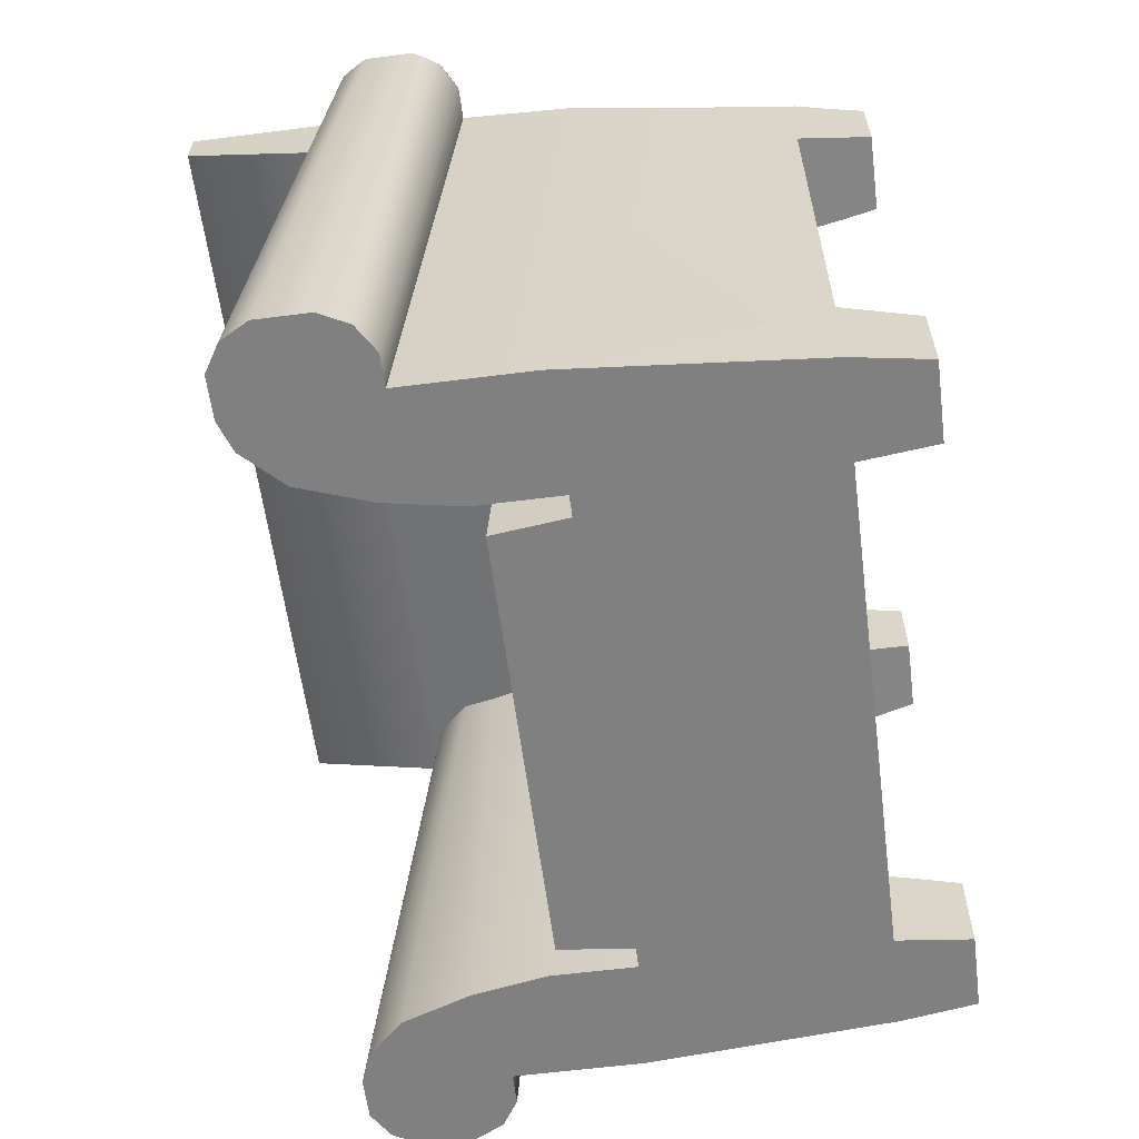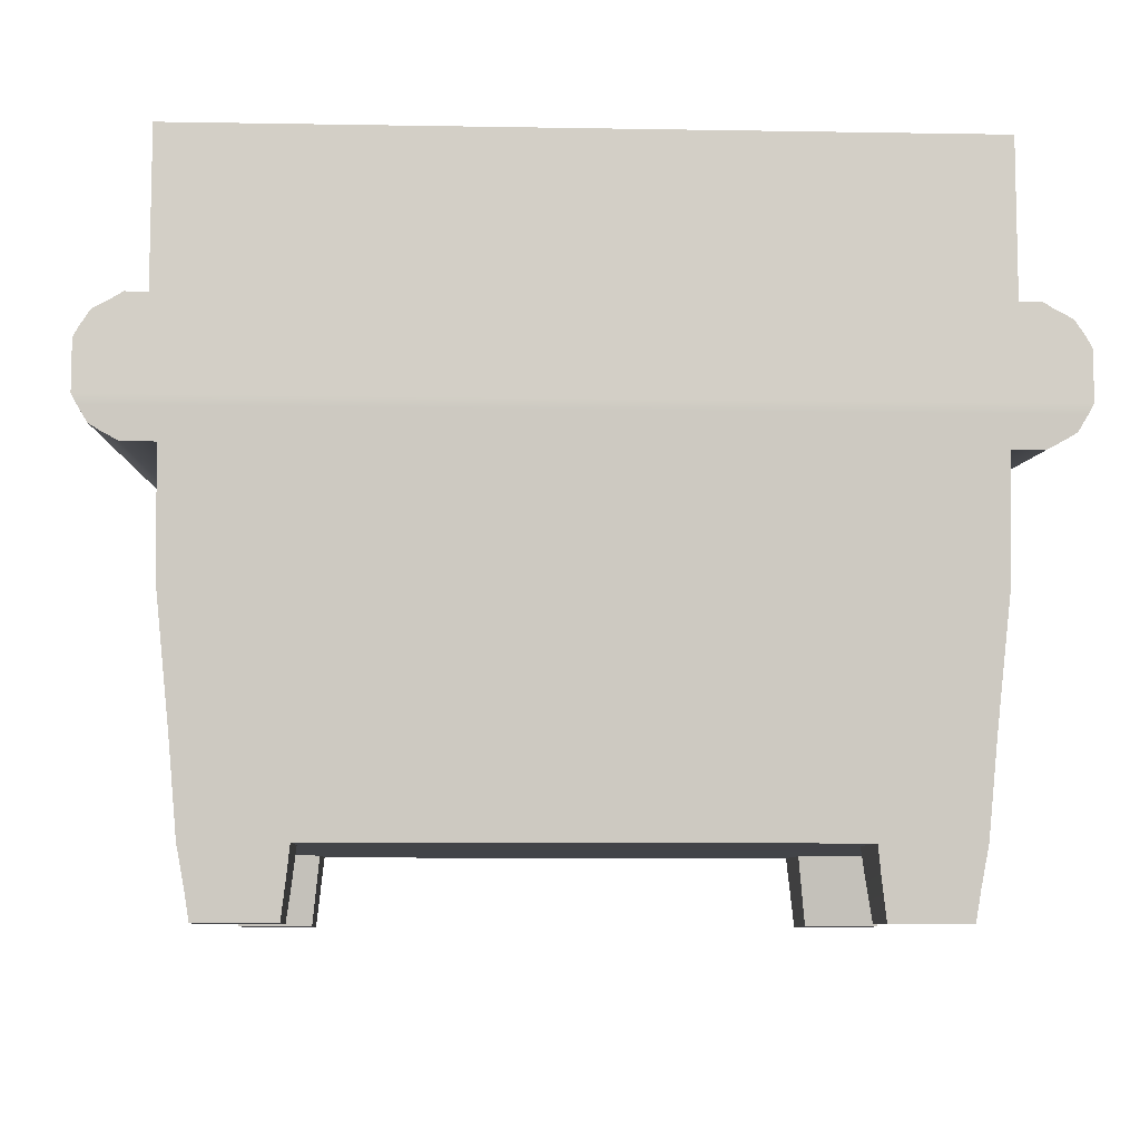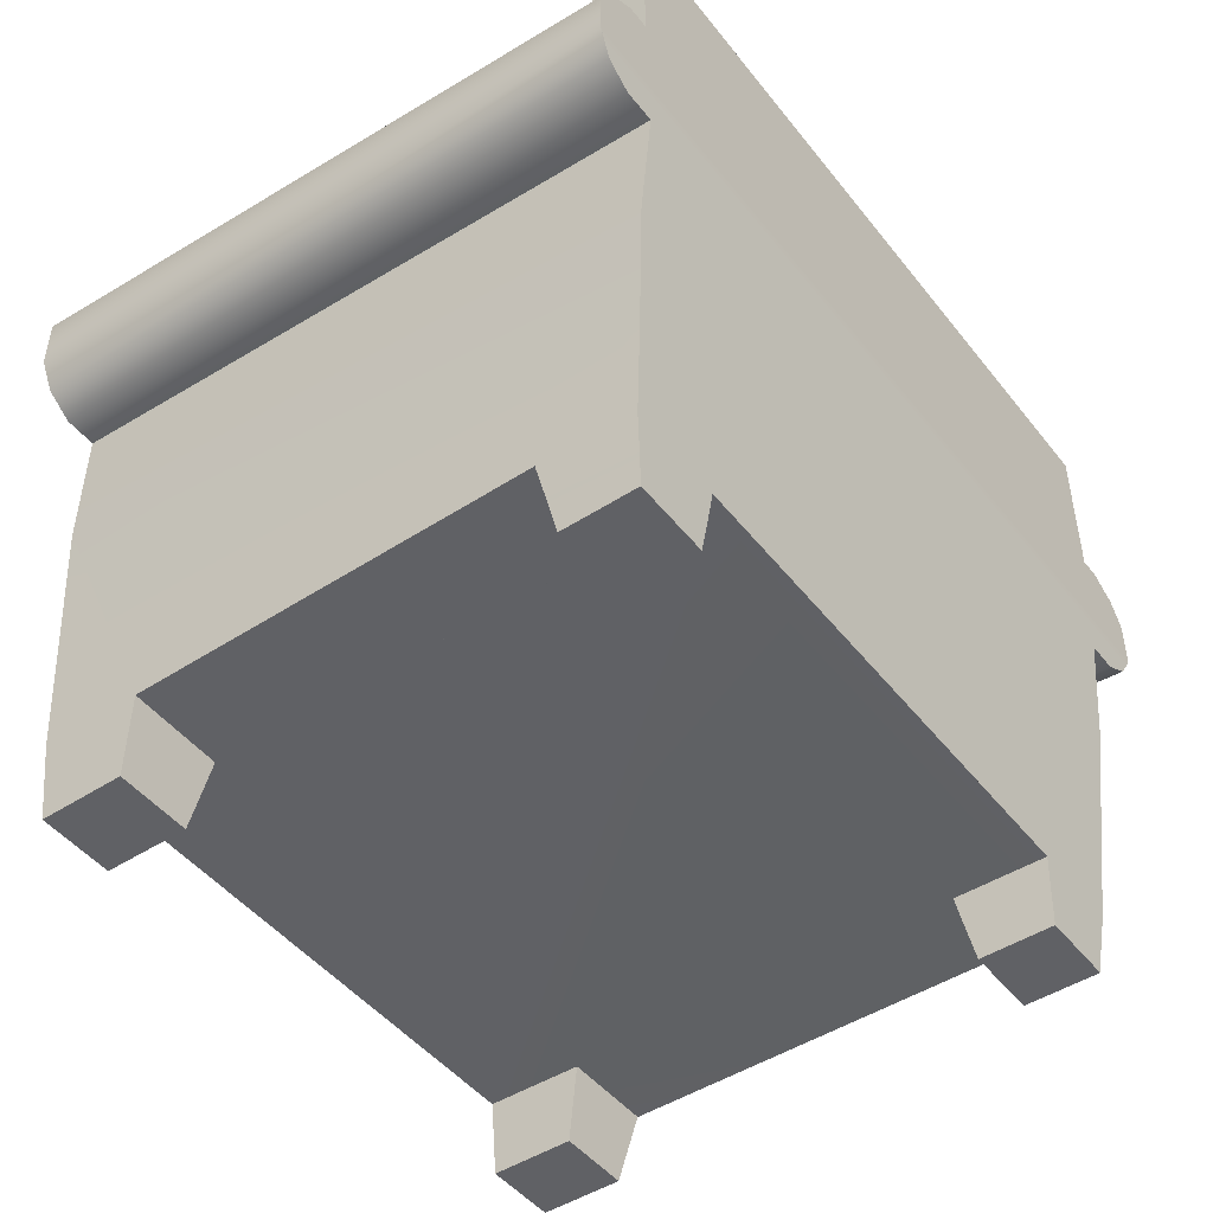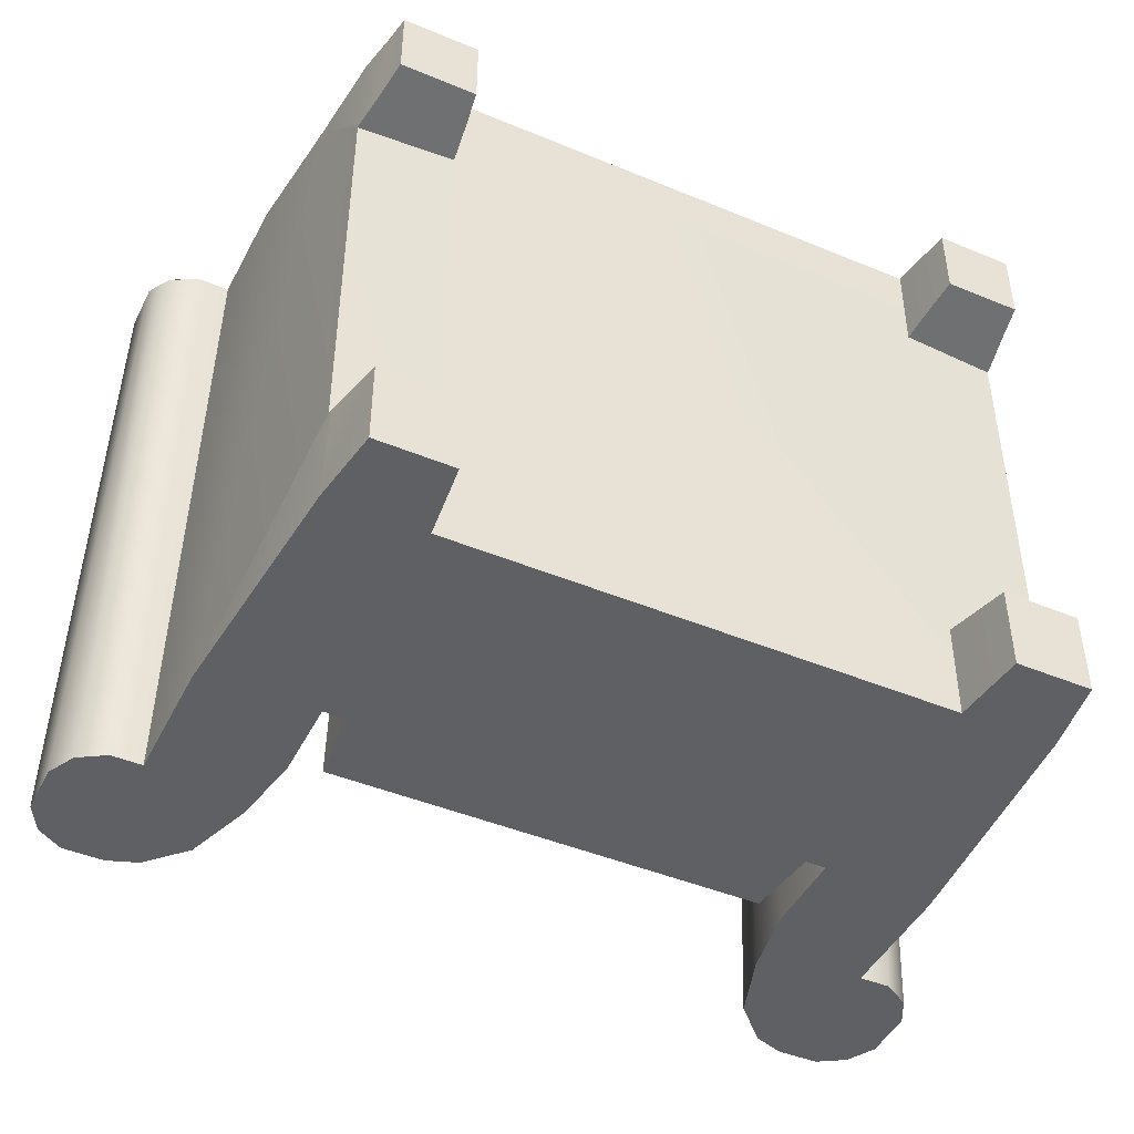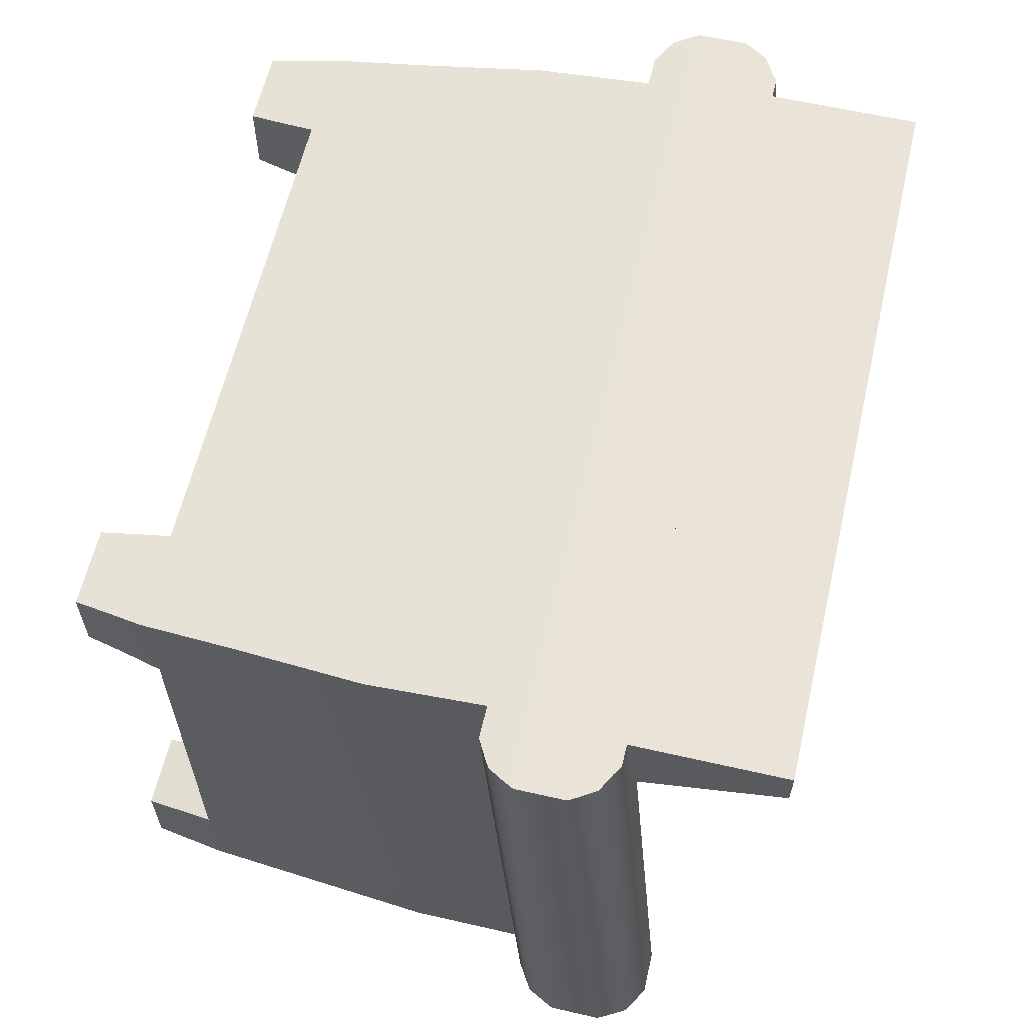
<metadata>
{"format":"obj","ext":"obj","renderer":"f3d","projection":"perspective","resolution":1024,"background":"white","views":[{"elev":-60.2,"azim":-82.6,"up":"+Z"},{"elev":-8.3,"azim":-2.7,"up":"+Y"},{"elev":-47.4,"azim":-53.8,"up":"+Y"},{"elev":-45.3,"azim":-25.6,"up":"+Z"},{"elev":61.2,"azim":103.1,"up":"+Z"}]}
</metadata>
<code>
v 0.2699 -0.1913 -0.2104
v 0.269 -0.1963 -0.2114
v 0.2699 -0.1905 -0.2877
v 0.195 -0.1913 -0.2104
v 0.2609 -0.2483 -0.2877
v 0.2856 -0.000323 -0.2877
v 0.2007 -0.2439 -0.2205
v 0.27 -0.1911 -0.2104
v 0.2609 -0.2483 -0.2214
v 0.195 -0.1905 -0.2877
v 0.1951 -0.005749 -0.2877
v 0.2012 -0.2483 -0.2214
v 0.2702 -0.1911 0.1049
v 0.2012 -0.2483 -0.2877
v -0.2856 -0.000323 -0.2877
v 0.2759 -0.1231 0.1849
v -0.1951 -0.005749 -0.2877
v 0.1951 0.06063 -0.2877
v -0.195 -0.1954 0.1782
v 0.195 -0.1947 0.1056
v -0.195 -0.1905 -0.2877
v 0.2856 -0.02224 0.1942
v -0.1785 -0.005749 -0.2877
v 0.1951 0.03838 0.1049
v 0.2856 0.09924 -0.2877
v 0.2699 -0.1947 0.1056
v -0.2699 -0.1905 -0.2877
v -0.1951 0.06063 -0.2877
v -0.2759 -0.1231 0.1849
v 0.2856 0.068 0.2025
v -0.1785 -0.02192 0.07582
v 0.1785 -0.005749 -0.2877
v 0.1951 -0.02249 0.08853
v 0.2054 0.1178 -0.2877
v 0.195 -0.1954 0.1782
v -0.195 -0.1947 0.1056
v 0.2699 -0.1954 0.1782
v 0.2652 -0.2206 0.1103
v -0.2012 -0.2483 -0.2877
v -0.2699 -0.1913 -0.2104
v -0.2856 0.09924 -0.2877
v -0.1951 0.03838 0.1049
v -0.2699 -0.1954 0.1782
v -0.2856 -0.02224 0.1942
v -0.1951 -0.02249 0.08853
v -0.1752 0.00161 0.078
v -0.1717 0.05194 -0.2877
v 0.2 0.06519 0.1122
v 0.3105 0.09924 -0.2877
v 0.198 -0.2223 0.1106
v -0.198 -0.2223 0.1106
v -0.195 -0.1913 -0.2104
v -0.2609 -0.2483 -0.2877
v -0.27 -0.1911 -0.2104
v -0.269 -0.1963 -0.2114
v -0.2054 0.1178 -0.2877
v -0.2699 -0.1947 0.1056
v -0.2856 0.068 0.2025
v 0.1785 -0.02192 0.07582
v -0.1717 0.03165 0.08078
v 0.1752 0.00161 0.078
v 0.1717 0.05194 -0.2877
v -0.2 0.06519 0.1122
v 0.2054 0.09048 0.119
v 0.3316 0.1125 -0.2877
v 0.3105 0.068 0.2025
v 0.1974 -0.2181 0.1761
v -0.1974 -0.2181 0.1761
v -0.2652 -0.2206 0.1103
v -0.2702 -0.1911 0.1049
v 0.2644 -0.2255 0.1754
v 0.2609 -0.2483 0.1153
v -0.2609 -0.2483 -0.2214
v -0.2007 -0.2439 -0.2205
v -0.3316 0.1125 -0.2877
v 0.3316 0.07995 0.2036
v 0.1717 0.03165 0.08078
v -0.2054 0.09048 0.119
v 0.2156 0.1156 0.1257
v 0.343 0.1346 -0.2877
v 0.2012 -0.2483 0.1153
v -0.2012 -0.2483 0.1153
v -0.2012 -0.2483 -0.2214
v -0.3105 0.068 0.2025
v -0.3105 0.09924 -0.2877
v -0.343 0.1346 -0.2877
v -0.2644 -0.2255 0.1754
v 0.2243 0.1402 0.1324
v -0.2156 0.1156 0.1257
v 0.2243 0.1727 -0.2877
v 0.343 0.09997 0.2051
v 0.339 0.09215 0.2047
v 0.3241 0.07534 0.2032
v 0.2012 -0.2483 0.1733
v -0.2012 -0.2483 0.1733
v -0.2609 -0.2483 0.1153
v 0.2609 -0.2483 0.1733
v -0.3316 0.07995 0.2036
v -0.343 0.09997 0.2051
v -0.2243 0.1727 -0.2877
v -0.2243 0.1402 0.1324
v 0.343 0.1761 -0.2877
v 0.343 0.1377 0.2051
v -0.2609 -0.2483 0.1733
v -0.339 0.09215 0.2047
v -0.343 0.1761 -0.2877
v 0.3316 0.07999 0.2036
v -0.3241 0.07534 0.2032
v 0.2532 0.2025 -0.2877
v -0.2372 0.1532 0.1359
v 0.339 0.09217 0.2047
v -0.339 0.09217 0.2047
v -0.343 0.1377 0.2051
v -0.2532 0.2025 -0.2877
v -0.3316 0.07999 0.2036
v 0.2372 0.1532 0.1359
v 0.331 0.1978 -0.2877
v 0.341 0.09611 0.2051
v -0.341 0.09611 0.2051
v -0.331 0.1978 -0.2877
v 0.2532 0.1672 0.1396
v -0.2532 0.1672 0.1396
v 0.3098 0.2109 -0.2877
v 0.3387 0.1454 0.2051
v -0.3387 0.1454 0.2051
v -0.3098 0.2109 -0.2877
v 0.2635 0.1708 0.1406
v -0.2635 0.1708 0.1406
v 0.2766 0.2109 -0.2877
v 0.3173 0.1648 0.2051
v 0.331 0.1575 0.2051
v -0.331 0.1575 0.2051
v -0.3098 0.1694 0.2051
v -0.2766 0.2109 -0.2877
v 0.3098 0.1694 0.2051
v -0.3173 0.1648 0.2051
v -0.2932 0.1694 0.2051
v -0.2932 0.1748 0.1417
v 0.2766 0.1748 0.1417
v -0.2766 0.1748 0.1417
v 0.2932 0.1748 0.1417
v 0.2932 0.1694 0.2051
v -0.2932 0.2869 0.1719
v 0.2932 0.2869 0.2051
v 0.2932 0.2869 0.1719
v -0.2932 0.2869 0.2051
g mesh1_mesh1-geometry
f 1 2 3
f 3 2 1
f 4 2 1
f 1 2 4
f 2 5 3
f 3 5 2
f 6 1 3
f 3 1 6
f 7 2 4
f 4 2 7
f 4 1 8
f 8 1 4
f 5 2 9
f 9 2 5
f 5 10 3
f 3 10 5
f 1 6 8
f 8 6 1
f 3 11 6
f 6 11 3
f 12 2 7
f 7 2 12
f 10 7 4
f 4 7 10
f 4 8 13
f 13 8 4
f 2 12 9
f 9 12 2
f 12 5 9
f 9 5 12
f 10 5 14
f 14 5 10
f 10 15 3
f 3 15 10
f 8 6 16
f 16 6 8
f 11 3 17
f 17 3 11
f 6 11 18
f 18 11 6
f 7 14 12
f 12 14 7
f 7 10 14
f 14 10 7
f 4 19 10
f 10 19 4
f 8 16 13
f 13 16 8
f 4 13 20
f 20 13 4
f 5 12 14
f 14 12 5
f 21 15 10
f 10 15 21
f 3 15 17
f 17 15 3
f 22 16 6
f 6 16 22
f 11 17 23
f 23 17 11
f 11 24 18
f 18 24 11
f 6 18 25
f 25 18 6
f 20 19 4
f 4 19 20
f 10 19 21
f 21 19 10
f 13 16 26
f 26 16 13
f 13 26 20
f 20 26 13
f 21 27 15
f 15 27 21
f 17 15 28
f 28 15 17
f 29 16 22
f 22 16 29
f 6 30 22
f 22 30 6
f 17 31 23
f 23 31 17
f 11 23 32
f 32 23 11
f 24 11 33
f 33 11 24
f 24 34 18
f 18 34 24
f 25 18 34
f 34 18 25
f 30 6 25
f 25 6 30
f 19 20 35
f 35 20 19
f 21 19 36
f 36 19 21
f 26 16 37
f 37 16 26
f 38 20 26
f 26 20 38
f 39 27 21
f 21 27 39
f 40 15 27
f 27 15 40
f 28 15 41
f 41 15 28
f 42 17 28
f 28 17 42
f 43 16 29
f 29 16 43
f 29 22 44
f 44 22 29
f 44 22 30
f 30 22 44
f 45 31 17
f 17 31 45
f 46 23 31
f 31 23 46
f 47 32 23
f 23 32 47
f 32 33 11
f 11 33 32
f 33 42 24
f 24 42 33
f 34 24 48
f 48 24 34
f 25 34 49
f 49 34 25
f 49 30 25
f 25 30 49
f 50 35 20
f 20 35 50
f 35 37 19
f 19 37 35
f 19 51 36
f 36 51 19
f 21 36 52
f 52 36 21
f 43 37 16
f 16 37 43
f 37 38 26
f 26 38 37
f 38 50 20
f 20 50 38
f 27 39 53
f 53 39 27
f 52 39 21
f 21 39 52
f 15 40 54
f 54 40 15
f 40 27 55
f 55 27 40
f 44 41 15
f 15 41 44
f 28 41 56
f 56 41 28
f 17 42 45
f 45 42 17
f 56 42 28
f 28 42 56
f 29 57 43
f 43 57 29
f 44 15 29
f 29 15 44
f 44 30 58
f 58 30 44
f 45 59 31
f 31 59 45
f 60 23 46
f 46 23 60
f 31 61 46
f 46 61 31
f 32 47 62
f 62 47 32
f 23 60 47
f 47 60 23
f 33 32 59
f 59 32 33
f 42 33 45
f 45 33 42
f 24 42 63
f 63 42 24
f 24 63 48
f 48 63 24
f 64 34 48
f 48 34 64
f 49 34 65
f 65 34 49
f 30 49 66
f 66 49 30
f 35 50 67
f 67 50 35
f 67 37 35
f 35 37 67
f 43 19 37
f 37 19 43
f 51 19 68
f 68 19 51
f 51 69 36
f 36 69 51
f 70 52 36
f 36 52 70
f 38 37 71
f 71 37 38
f 72 50 38
f 38 50 72
f 39 73 53
f 53 73 39
f 73 27 53
f 53 27 73
f 39 52 74
f 74 52 39
f 40 52 54
f 54 52 40
f 15 54 29
f 29 54 15
f 27 73 55
f 55 73 27
f 55 52 40
f 40 52 55
f 41 44 58
f 58 44 41
f 56 41 75
f 75 41 56
f 42 56 63
f 63 56 42
f 29 70 57
f 57 70 29
f 69 43 57
f 57 43 69
f 30 76 58
f 58 76 30
f 33 59 45
f 45 59 33
f 61 31 59
f 59 31 61
f 46 77 60
f 60 77 46
f 77 46 61
f 61 46 77
f 47 77 62
f 62 77 47
f 77 32 62
f 62 32 77
f 77 47 60
f 60 47 77
f 61 59 32
f 32 59 61
f 48 63 78
f 78 63 48
f 79 34 64
f 64 34 79
f 48 78 64
f 64 78 48
f 65 34 80
f 80 34 65
f 49 65 76
f 76 65 49
f 49 76 66
f 66 76 49
f 76 30 66
f 66 30 76
f 81 67 50
f 50 67 81
f 67 71 37
f 37 71 67
f 43 68 19
f 19 68 43
f 68 82 51
f 51 82 68
f 82 69 51
f 51 69 82
f 36 69 57
f 57 69 36
f 70 54 52
f 52 54 70
f 70 36 57
f 57 36 70
f 71 72 38
f 38 72 71
f 50 72 81
f 81 72 50
f 73 39 83
f 83 39 73
f 55 74 52
f 52 74 55
f 74 83 39
f 39 83 74
f 29 54 70
f 70 54 29
f 73 74 55
f 55 74 73
f 84 41 58
f 58 41 84
f 75 41 85
f 85 41 75
f 56 75 86
f 86 75 56
f 78 63 56
f 56 63 78
f 43 69 87
f 87 69 43
f 58 76 84
f 84 76 58
f 32 77 61
f 61 77 32
f 88 34 79
f 79 34 88
f 64 89 79
f 79 89 64
f 64 78 89
f 89 78 64
f 80 34 90
f 90 34 80
f 91 65 80
f 80 65 91
f 92 76 65
f 65 76 92
f 76 93 66
f 66 93 76
f 67 81 94
f 94 81 67
f 94 71 67
f 67 71 94
f 87 68 43
f 43 68 87
f 82 68 95
f 95 68 82
f 69 82 96
f 96 82 69
f 72 71 97
f 97 71 72
f 72 94 81
f 81 94 72
f 74 73 83
f 83 73 74
f 41 84 85
f 85 84 41
f 75 85 98
f 98 85 75
f 75 99 86
f 86 99 75
f 56 86 100
f 100 86 56
f 89 78 56
f 56 78 89
f 96 87 69
f 69 87 96
f 84 76 98
f 98 76 84
f 34 88 90
f 90 88 34
f 79 101 88
f 88 101 79
f 79 89 101
f 101 89 79
f 80 90 102
f 102 90 80
f 65 91 92
f 92 91 65
f 80 103 91
f 91 103 80
f 71 94 97
f 97 94 71
f 104 68 87
f 87 68 104
f 68 104 95
f 95 104 68
f 104 82 95
f 95 82 104
f 82 104 96
f 96 104 82
f 94 72 97
f 97 72 94
f 98 85 84
f 84 85 98
f 105 75 98
f 98 75 105
f 99 75 105
f 105 75 99
f 99 106 86
f 86 106 99
f 100 86 106
f 106 86 100
f 101 56 100
f 100 56 101
f 56 101 89
f 89 101 56
f 87 96 104
f 104 96 87
f 98 76 107
f 107 76 98
f 98 84 108
f 108 84 98
f 88 109 90
f 90 109 88
f 88 101 110
f 110 101 88
f 102 90 109
f 109 90 102
f 103 80 102
f 102 80 103
f 92 91 111
f 111 91 92
f 99 91 103
f 103 91 99
f 99 105 112
f 112 105 99
f 106 99 113
f 113 99 106
f 100 106 114
f 114 106 100
f 114 101 100
f 100 101 114
f 98 107 115
f 115 107 98
f 109 88 116
f 116 88 109
f 101 114 110
f 110 114 101
f 88 110 116
f 116 110 88
f 102 109 117
f 117 109 102
f 117 103 102
f 102 103 117
f 111 91 118
f 118 91 111
f 105 92 111
f 111 92 105
f 119 91 99
f 99 91 119
f 99 103 113
f 113 103 99
f 105 111 112
f 112 111 105
f 99 112 119
f 119 112 99
f 113 120 106
f 106 120 113
f 114 106 120
f 120 106 114
f 115 107 92
f 92 107 115
f 116 121 109
f 109 121 116
f 114 122 110
f 110 122 114
f 116 110 122
f 122 110 116
f 117 109 123
f 123 109 117
f 103 117 124
f 124 117 103
f 91 119 118
f 118 119 91
f 112 111 118
f 118 111 112
f 115 92 105
f 105 92 115
f 113 103 124
f 124 103 113
f 112 118 119
f 119 118 112
f 120 113 125
f 125 113 120
f 114 120 126
f 126 120 114
f 116 122 121
f 121 122 116
f 127 109 121
f 121 109 127
f 114 128 122
f 122 128 114
f 123 109 129
f 129 109 123
f 123 130 117
f 117 130 123
f 124 117 131
f 131 117 124
f 113 124 125
f 125 124 113
f 132 120 125
f 125 120 132
f 120 133 126
f 126 133 120
f 114 126 134
f 134 126 114
f 121 122 128
f 128 122 121
f 109 127 129
f 129 127 109
f 121 128 127
f 127 128 121
f 128 114 134
f 134 114 128
f 129 135 123
f 123 135 129
f 130 123 135
f 135 123 130
f 130 131 117
f 117 131 130
f 125 124 131
f 131 124 125
f 132 136 120
f 120 136 132
f 125 131 132
f 132 131 125
f 133 120 136
f 136 120 133
f 137 126 133
f 133 126 137
f 138 134 126
f 126 134 138
f 127 139 129
f 129 139 127
f 127 128 140
f 140 128 127
f 134 140 128
f 128 140 134
f 135 129 141
f 141 129 135
f 136 130 135
f 135 130 136
f 132 131 130
f 130 131 132
f 132 130 136
f 136 130 132
f 136 135 133
f 133 135 136
f 138 126 137
f 137 126 138
f 133 142 137
f 137 142 133
f 134 138 140
f 140 138 134
f 127 140 139
f 139 140 127
f 141 129 139
f 139 129 141
f 142 135 141
f 141 135 142
f 133 135 142
f 142 135 133
f 137 143 138
f 138 143 137
f 144 137 142
f 142 137 144
f 139 140 138
f 138 140 139
f 139 138 141
f 141 138 139
f 145 142 141
f 141 142 145
f 143 137 146
f 146 137 143
f 141 138 143
f 143 138 141
f 137 144 146
f 146 144 137
f 142 145 144
f 144 145 142
f 141 143 145
f 145 143 141
f 144 143 146
f 146 143 144
f 143 144 145
f 145 144 143
g mesh2_mesh2-geometry
l 28 56
l 28 17
l 56 100
l 17 45
l 17 23
l 100 114
l 33 45
l 45 42
l 23 47
l 23 31
l 114 134
l 33 24
l 11 33
l 42 63
l 62 47
l 47 60
l 31 46
l 31 59
l 126 134
l 24 48
l 18 11
l 11 32
l 63 78
l 62 77
l 32 62
l 77 60
l 46 60
l 61 46
l 59 61
l 32 59
l 120 126
l 48 64
l 18 34
l 78 89
l 61 77
l 106 120
l 64 79
l 34 90
l 89 101
l 86 106
l 79 88
l 90 109
l 101 110
l 75 86
l 88 116
l 109 129
l 110 122
l 85 75
l 116 121
l 123 129
l 122 128
l 85 41
l 121 127
l 117 123
l 128 140
l 41 58
l 15 41
l 127 139
l 102 117
l 140 138
l 58 84
l 44 58
l 27 15
l 139 141
l 80 102
l 143 138
l 138 137
l 98 84
l 29 44
l 53 27
l 145 141
l 141 142
l 65 80
l 143 146
l 146 137
l 133 137
l 43 29
l 53 73
l 53 39
l 145 144
l 135 142
l 144 142
l 49 65
l 146 144
l 133 136
l 87 43
l 73 55
l 73 83
l 39 21
l 39 83
l 135 130
l 49 25
l 136 132
l 104 87
l 55 40
l 74 83
l 21 10
l 21 52
l 130 131
l 6 25
l 25 30
l 132 125
l 104 95
l 96 104
l 40 54
l 52 74
l 14 10
l 10 4
l 54 52
l 131 124
l 3 6
l 22 30
l 30 66
l 125 113
l 95 82
l 68 95
l 82 96
l 69 96
l 54 70
l 5 14
l 14 12
l 4 7
l 8 4
l 124 103
l 5 3
l 16 22
l 76 66
l 113 99
l 82 51
l 19 68
l 57 69
l 70 36
l 70 57
l 5 9
l 7 12
l 9 12
l 8 13
l 1 8
l 103 91
l 37 16
l 99 119
l 51 36
l 35 19
l 36 19
l 57 36
l 9 2
l 13 26
l 13 20
l 2 1
l 91 118
l 71 37
l 112 119
l 20 35
l 35 67
l 26 38
l 26 20
l 50 20
l 111 118
l 97 71
l 105 112
l 67 94
l 38 72
l 81 50
l 92 111
l 97 94
l 72 97
l 94 81
l 81 72

</code>
